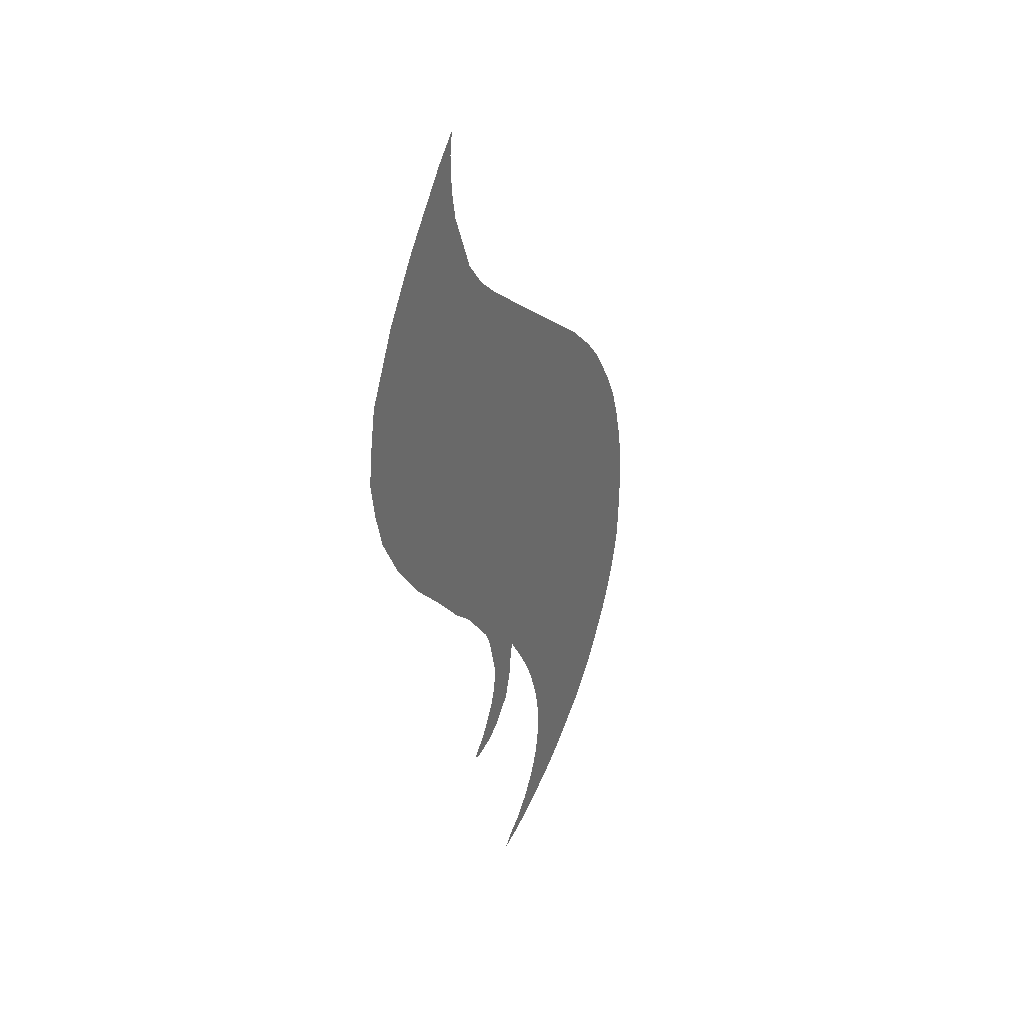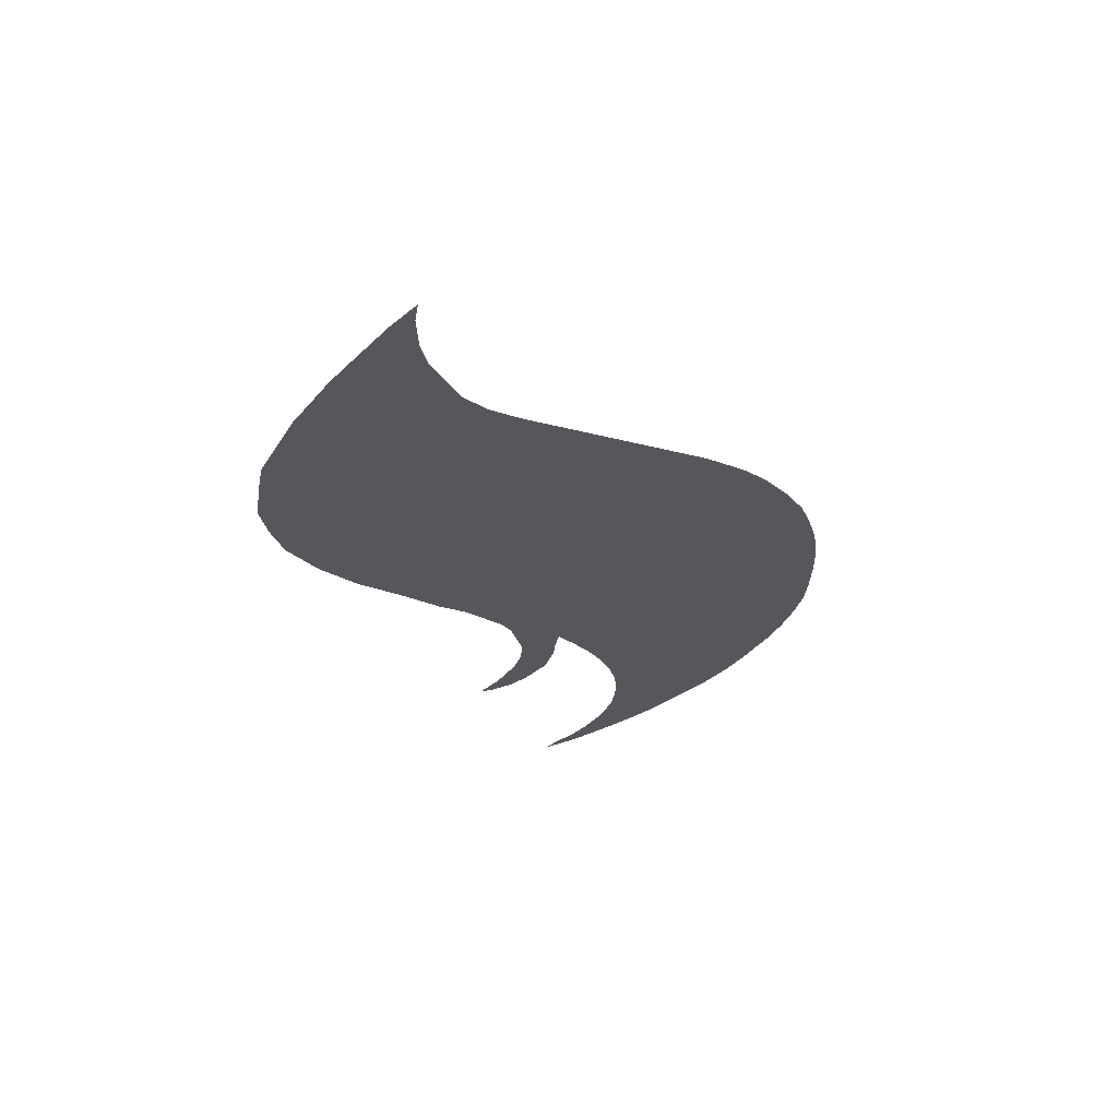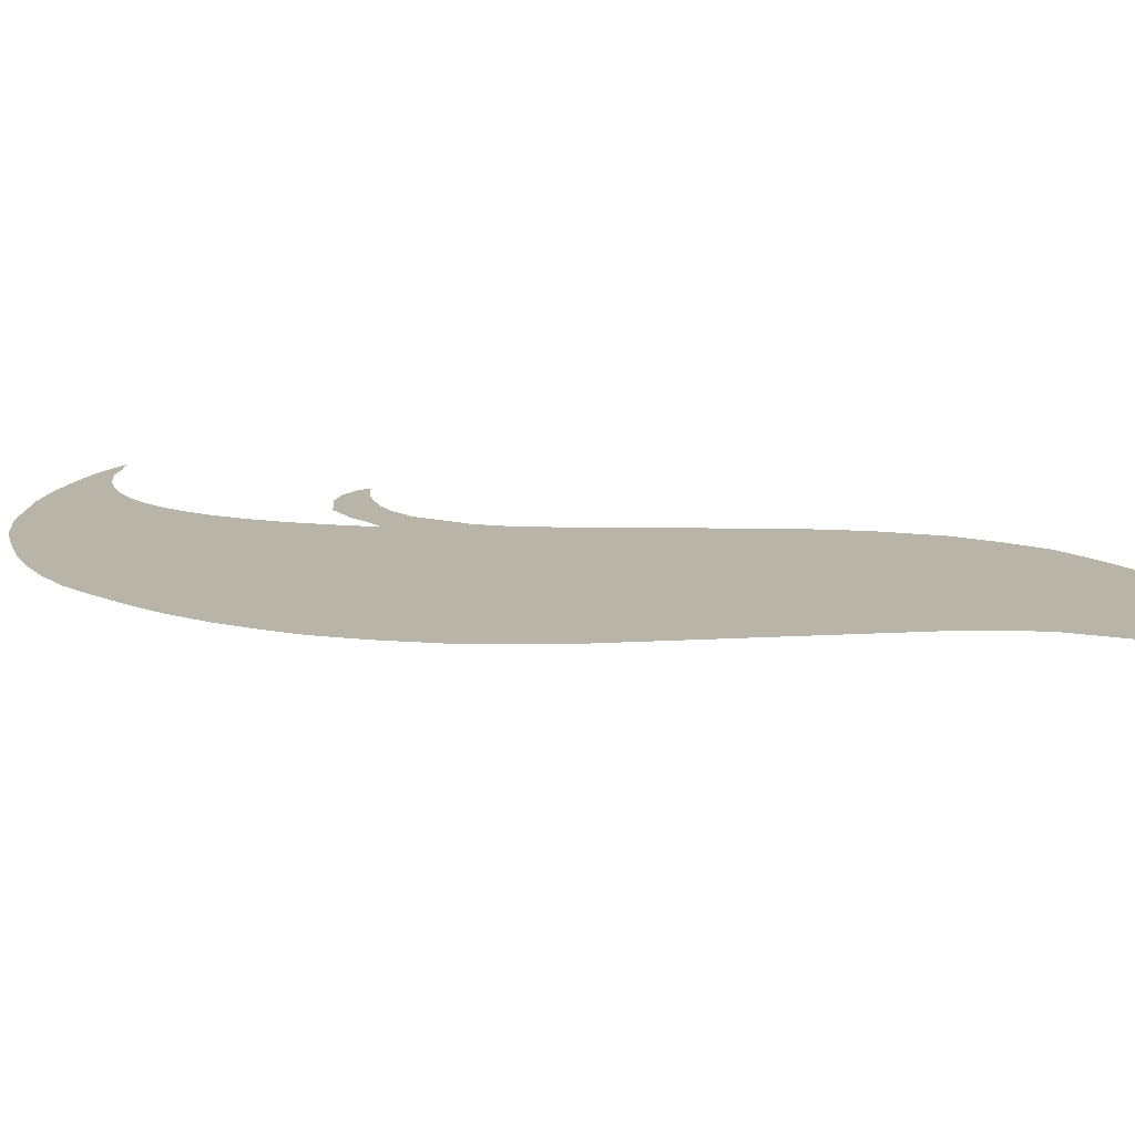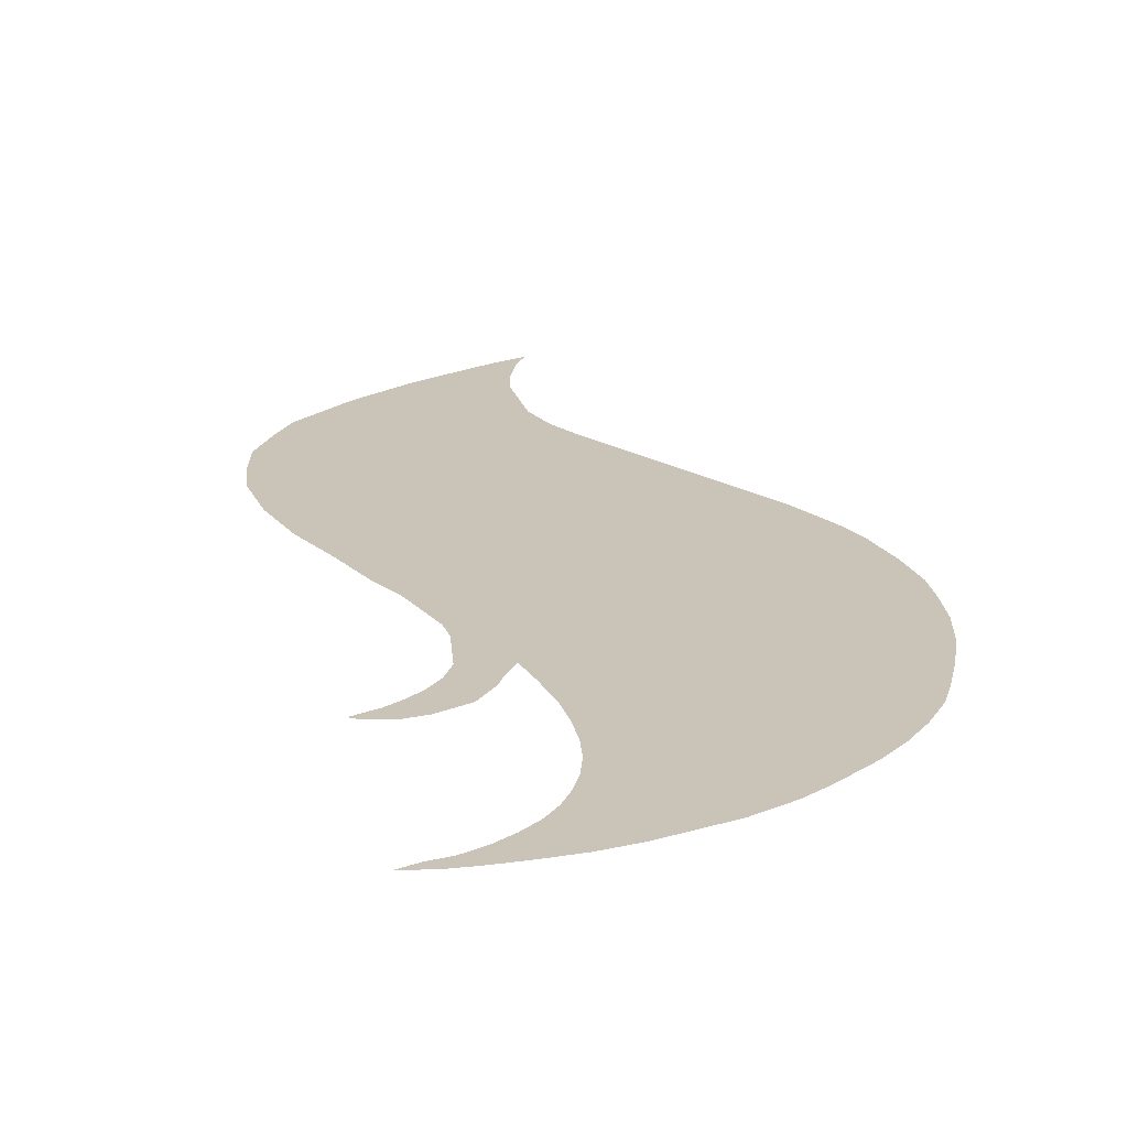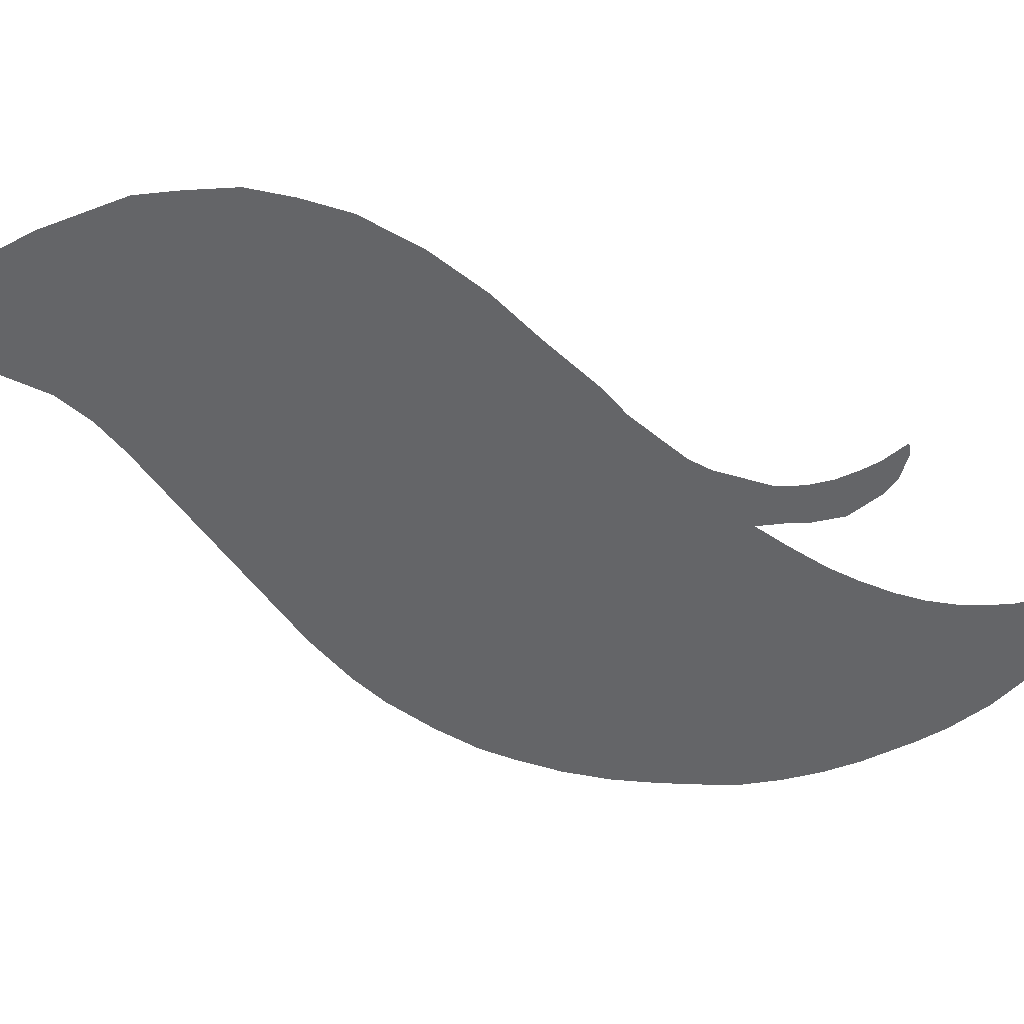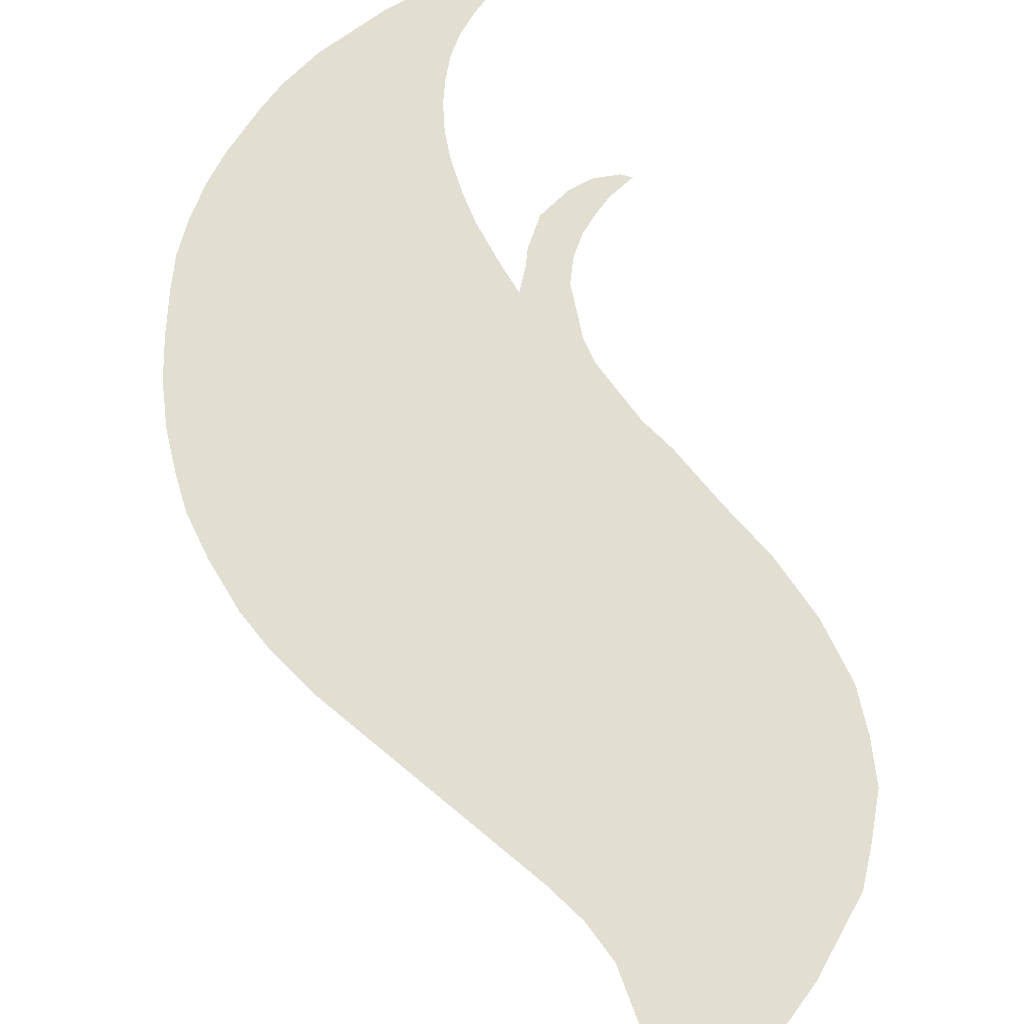
<metadata>
{"format":"obj","ext":"obj","renderer":"f3d","projection":"perspective","resolution":1024,"background":"white","views":[{"elev":36.6,"azim":118.4,"up":"+Z"},{"elev":63.7,"azim":167.7,"up":"+Z"},{"elev":13.3,"azim":-46.5,"up":"+Y"},{"elev":20.0,"azim":-170.9,"up":"+Y"},{"elev":-51.5,"azim":85.7,"up":"+Y"},{"elev":68.0,"azim":1.7,"up":"+Y"}]}
</metadata>
<code>
v 0 0 0.928
v 0.006 0 0.888
v 0.042 0 0.886
v 0.042 0 0.886
v 0.006 0 0.888
v 0.004 0 0.824
v 0.004 0 0.824
v 0.102 0 0.814
v 0.042 0 0.886
v 0.102 0 0.814
v 0.004 0 0.824
v -0.006 0 0.77
v 0.138 0 0.77
v 0.138 0 0.77
v -0.006 0 0.77
v -0.05 0 0.66
v 0.202 0 0.676
v 0.202 0 0.676
v -0.05 0 0.66
v -0.09 0 0.608
v 0.262 0 0.558
v 0.274 0 0.495
v 0.262 0 0.558
v -0.09 0 0.608
v -0.138 0 0.564
v -0.138 0 0.564
v -0.446 0 0.318
v 0.284 0 0.422
v 0.274 0 0.495
v 0.284 0 0.422
v -0.446 0 0.318
v 0.274 0 0.354
v 0.256 0 0.282
v 0.274 0 0.354
v -0.446 0 0.318
v -0.512 0 0.254
v 0.21 0 0.192
v 0.256 0 0.282
v -0.512 0 0.254
v -0.552 0 0.206
v 0.15 0 0.108
v 0.21 0 0.192
v -0.552 0 0.206
v -0.598 0 0.134
v -0.026 0 -0.084
v 0.016 0 -0.044
v -0.65 0 0.014
v -0.668 0 -0.054
v -0.06 0 -0.128
v -0.026 0 -0.084
v -0.668 0 -0.054
v -0.678 0 -0.124
v -0.092 0 -0.17
v -0.06 0 -0.128
v -0.678 0 -0.124
v -0.68 0 -0.192
v -0.108 0 -0.204
v -0.092 0 -0.17
v -0.68 0 -0.192
v -0.678 0 -0.262
v -0.128 0 -0.288
v -0.108 0 -0.204
v -0.198 0 -0.272
v -0.19 0 -0.312
v -0.128 0 -0.288
v -0.19 0 -0.312
v -0.124 0 -0.33
v -0.124 0 -0.33
v -0.19 0 -0.312
v -0.188 0 -0.34
v -0.112 0 -0.366
v -0.172 0 -0.392
v -0.112 0 -0.366
v -0.188 0 -0.34
v -0.094 0 -0.398
v -0.112 0 -0.366
v -0.172 0 -0.392
v -0.076 0 -0.424
v -0.094 0 -0.398
v -0.172 0 -0.392
v -0.132 0 -0.434
v -0.076 0 -0.424
v -0.132 0 -0.434
v -0.102 0 -0.452
v -0.102 0 -0.452
v -0.062 0 -0.46
v -0.076 0 -0.424
v -0.076 0 -0.424
v -0.062 0 -0.46
v -0.044 0 -0.456
v -0.228 0 -0.32
v -0.198 0 -0.272
v -0.678 0 -0.262
v -0.674 0 -0.314
v -0.228 0 -0.32
v -0.674 0 -0.314
v -0.66 0 -0.372
v -0.228 0 -0.32
v -0.66 0 -0.372
v -0.64 0 -0.428
v -0.262 0 -0.38
v -0.228 0 -0.32
v -0.64 0 -0.428
v -0.616 0 -0.478
v -0.262 0 -0.38
v -0.616 0 -0.478
v -0.282 0 -0.426
v -0.282 0 -0.426
v -0.616 0 -0.478
v -0.572 0 -0.55
v -0.3 0 -0.478
v -0.282 0 -0.426
v -0.572 0 -0.55
v -0.542 0 -0.592
v -0.31 0 -0.522
v -0.3 0 -0.478
v -0.542 0 -0.592
v -0.494 0 -0.644
v -0.314 0 -0.566
v -0.31 0 -0.522
v -0.494 0 -0.644
v -0.312 0 -0.606
v -0.314 0 -0.566
v -0.494 0 -0.644
v -0.404 0 -0.716
v -0.306 0 -0.644
v -0.312 0 -0.606
v -0.404 0 -0.716
v -0.354 0 -0.748
v -0.294 0 -0.68
v -0.306 0 -0.644
v -0.354 0 -0.748
v -0.314 0 -0.768
v -0.276 0 -0.714
v -0.294 0 -0.68
v -0.314 0 -0.768
v -0.28 0 -0.784
v -0.254 0 -0.746
v -0.276 0 -0.714
v -0.28 0 -0.784
v -0.252 0 -0.796
v -0.226 0 -0.776
v -0.254 0 -0.746
v -0.252 0 -0.796
v -0.22 0 -0.808
v -0.196 0 -0.796
v -0.226 0 -0.776
v -0.22 0 -0.808
v -0.22 0 -0.808
v -0.17 0 -0.82
v -0.196 0 -0.796
v -0.678 0 -0.262
v -0.198 0 -0.272
v -0.108 0 -0.204
v -0.65 0 0.014
v 0.016 0 -0.044
v 0.084 0 0.036
v -0.632 0 0.068
v -0.598 0 0.134
v -0.632 0 0.068
v 0.084 0 0.036
v 0.15 0 0.108
g mesh18219
f 1 2 3
f 4 5 6
f 7 8 9
f 10 11 12
f 12 13 10
f 14 15 16
f 16 17 14
f 18 19 20
f 20 21 18
f 22 23 24
f 24 25 22
f 26 27 28
f 28 29 26
f 30 31 32
f 33 34 35
f 35 36 33
f 37 38 39
f 39 40 37
f 41 42 43
f 43 44 41
f 45 46 47
f 47 48 45
f 49 50 51
f 51 52 49
f 53 54 55
f 55 56 53
f 57 58 59
f 59 60 57
f 61 62 63
f 63 64 61
f 65 66 67
f 68 69 70
f 70 71 68
f 72 73 74
f 75 76 77
f 78 79 80
f 80 81 78
f 82 83 84
f 85 86 87
f 88 89 90
f 91 92 93
f 93 94 91
f 95 96 97
f 98 99 100
f 101 102 103
f 103 104 101
f 105 106 107
f 108 109 110
f 111 112 113
f 113 114 111
f 115 116 117
f 117 118 115
f 119 120 121
f 122 123 124
f 124 125 122
f 126 127 128
f 128 129 126
f 130 131 132
f 132 133 130
f 134 135 136
f 136 137 134
f 138 139 140
f 140 141 138
f 142 143 144
f 144 145 142
f 146 147 148
f 149 150 151
f 152 153 154
f 155 156 157
f 157 158 155
f 159 160 161
f 161 162 159

</code>
